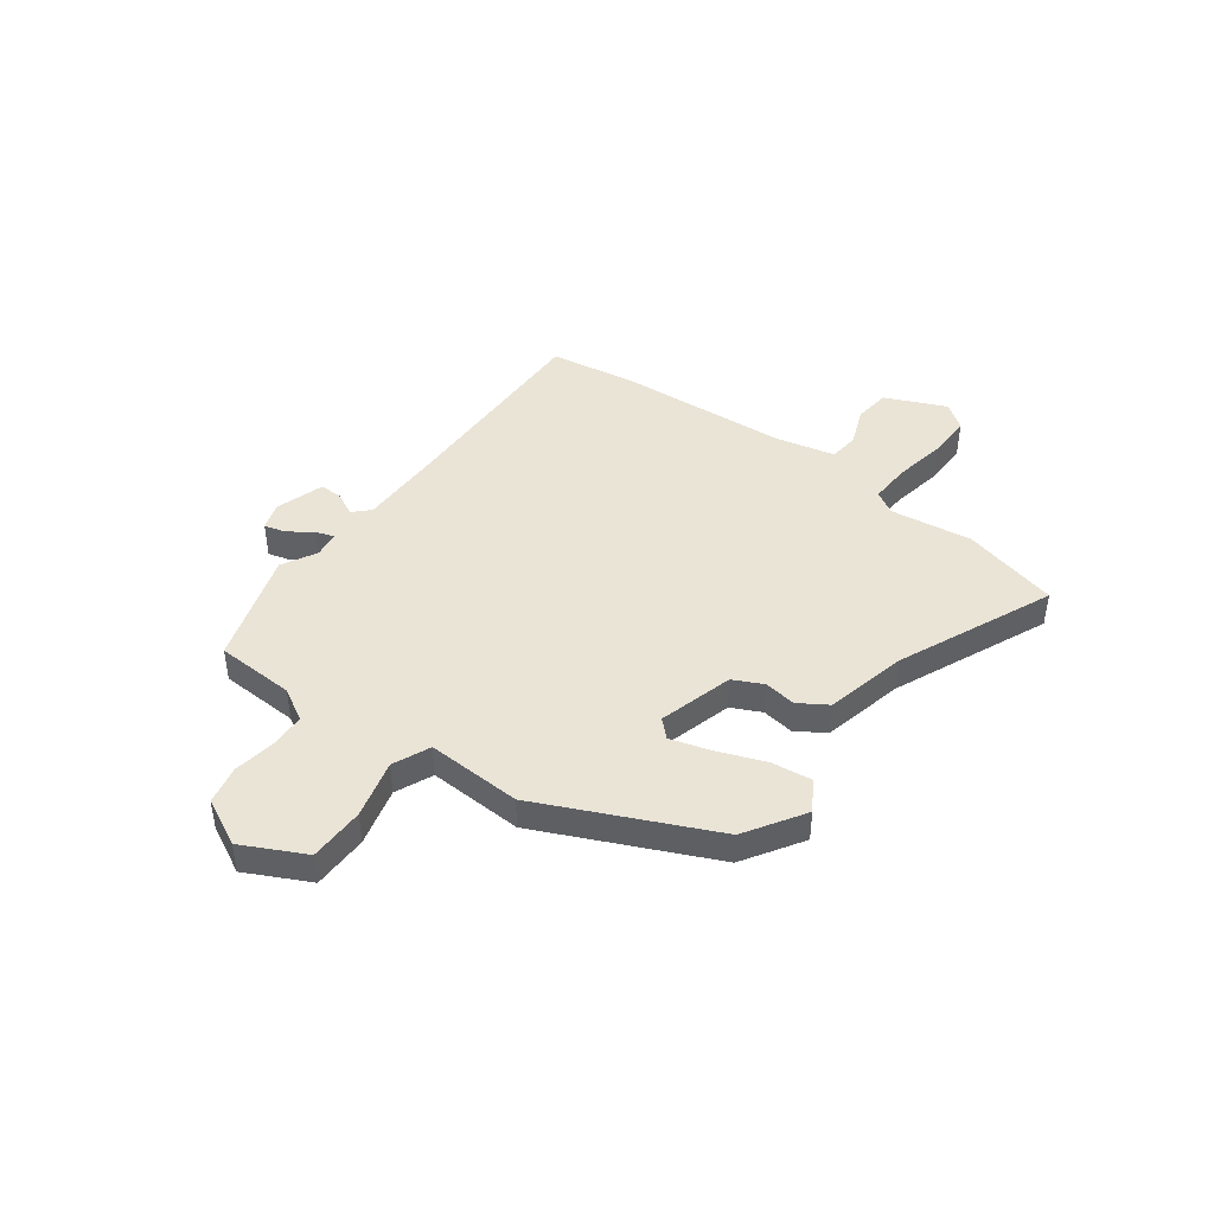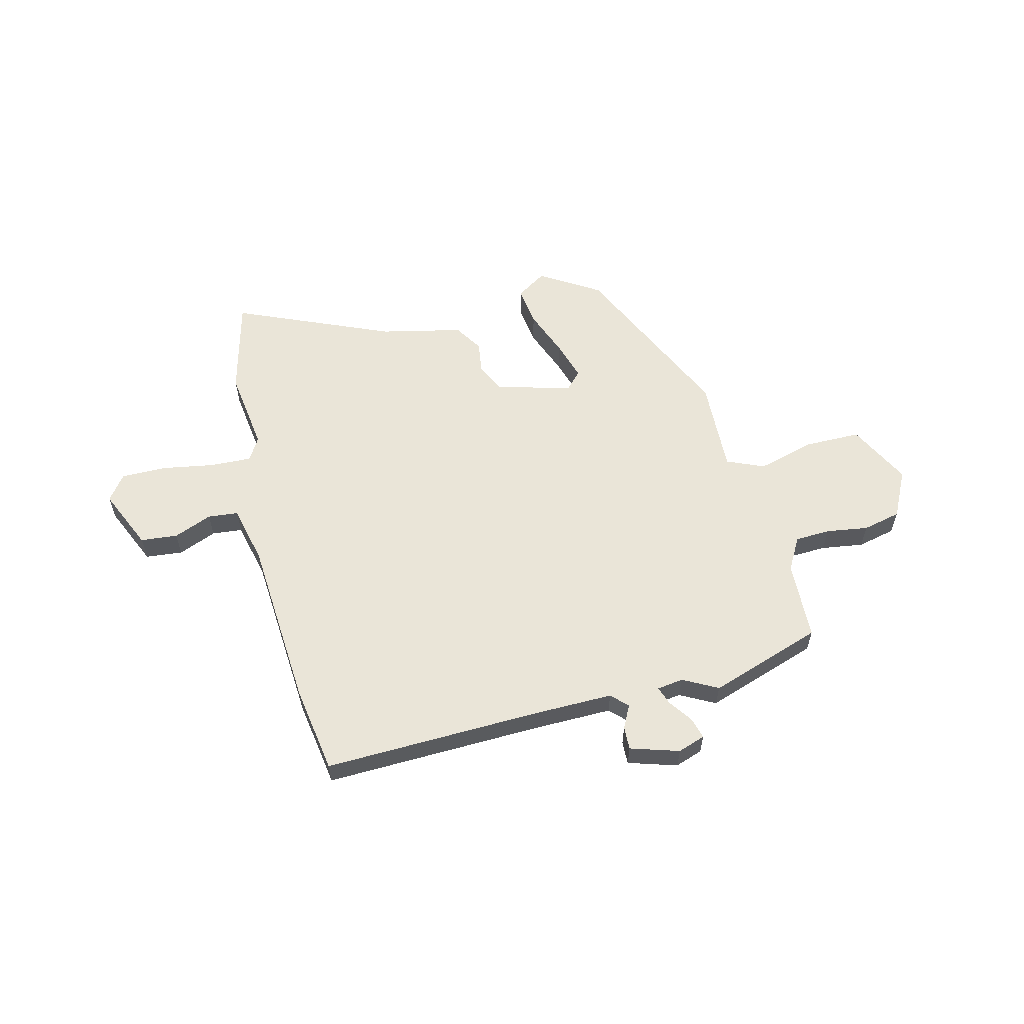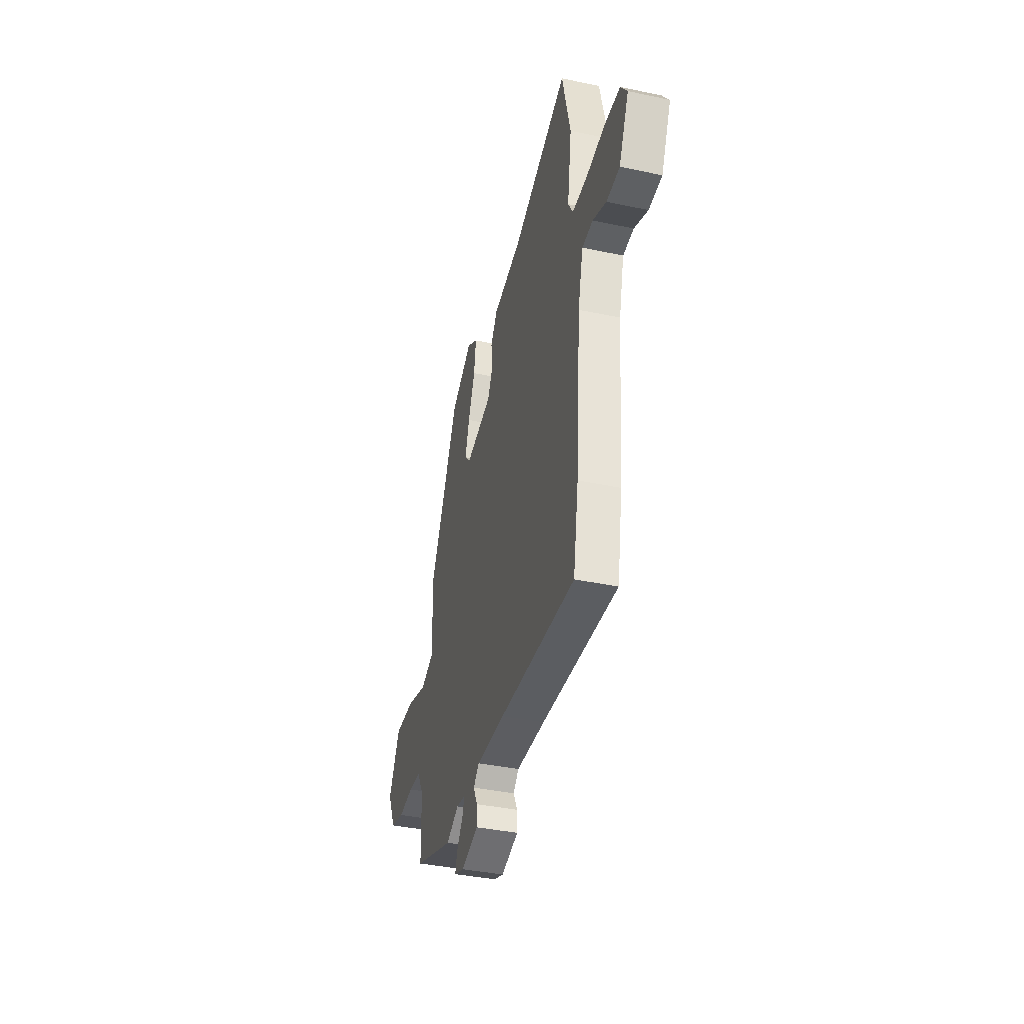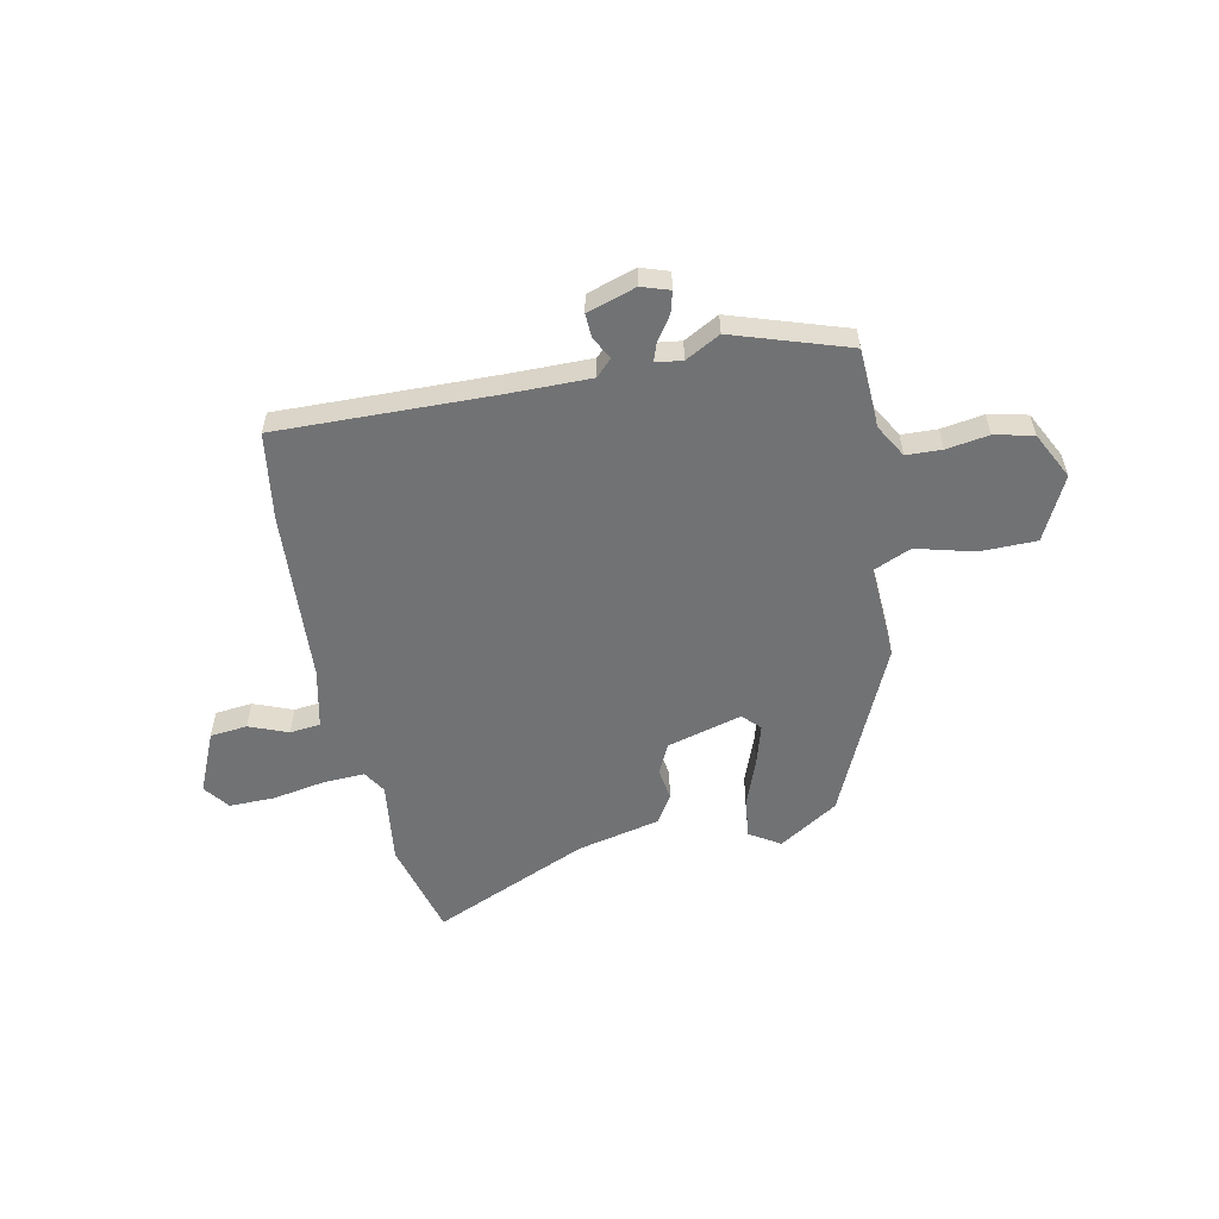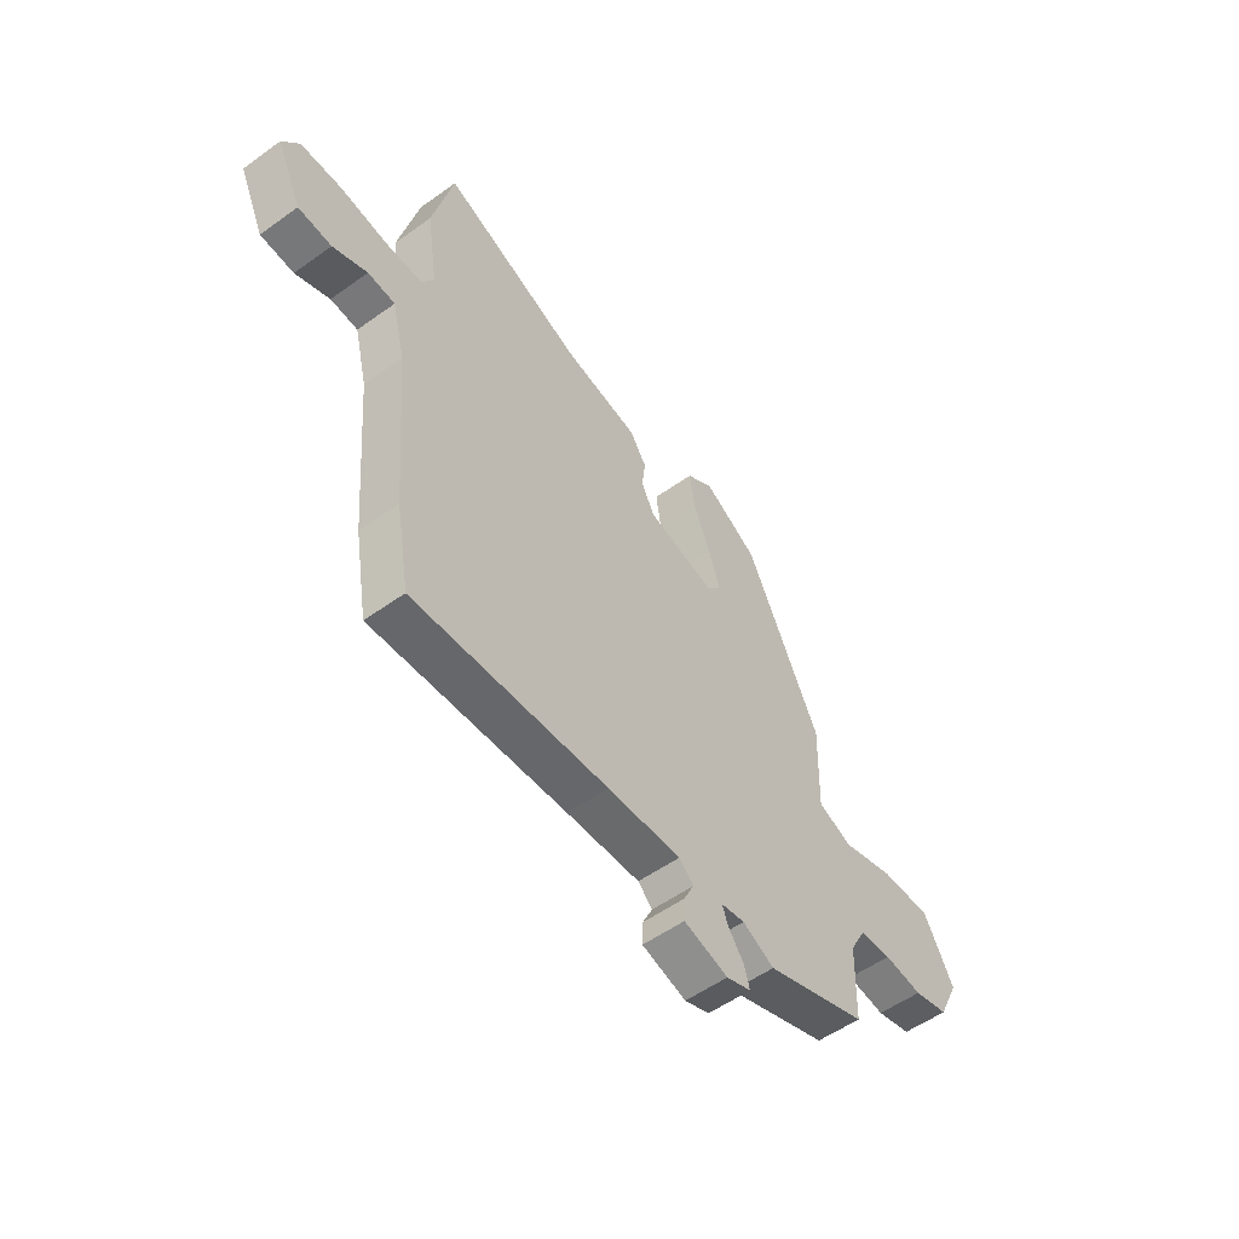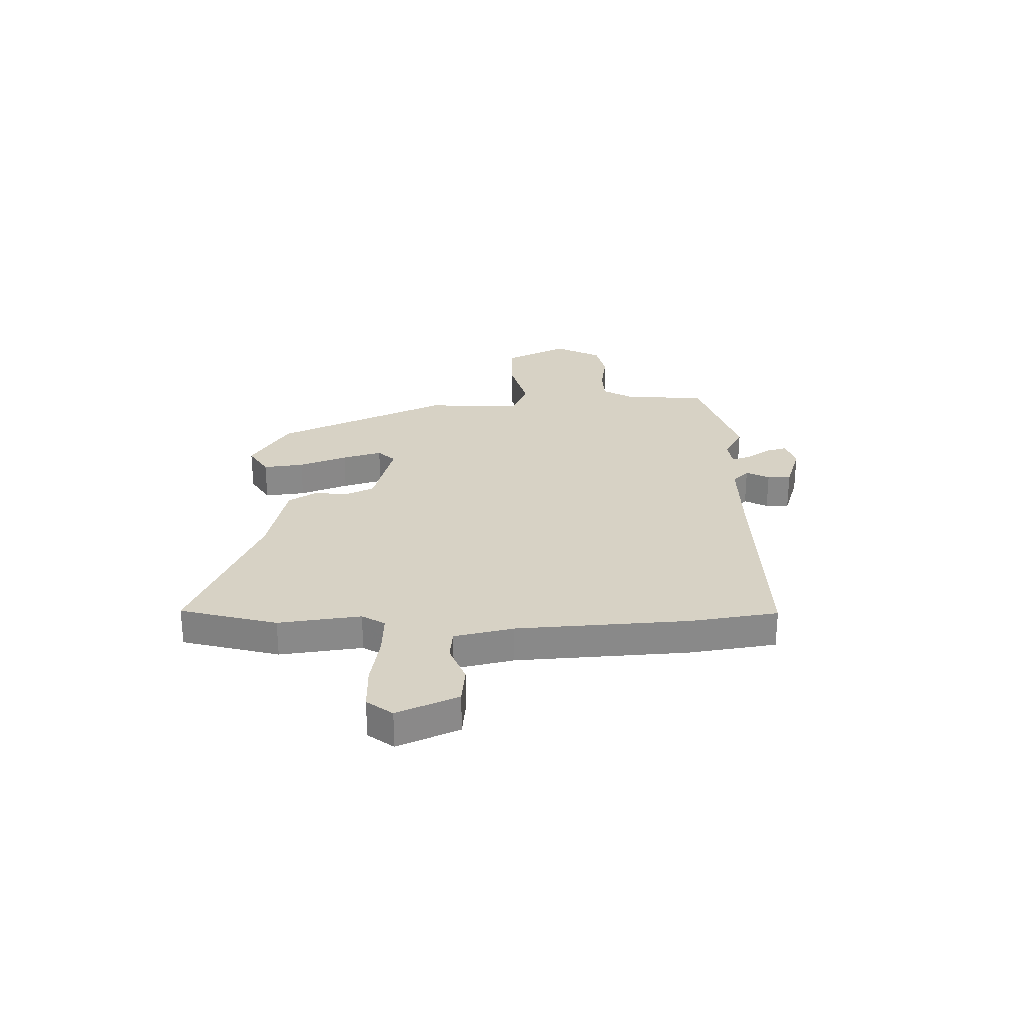
<metadata>
{"format":"obj","ext":"obj","renderer":"f3d","projection":"perspective","resolution":1024,"background":"white","views":[{"elev":43.8,"azim":-52.4,"up":"+Y"},{"elev":58.7,"azim":166.8,"up":"+Y"},{"elev":-38.2,"azim":74.9,"up":"+Z"},{"elev":-55.5,"azim":-167.2,"up":"+Y"},{"elev":-54.0,"azim":127.4,"up":"+Z"},{"elev":27.3,"azim":90.0,"up":"+Y"}]}
</metadata>
<code>
v -0.319 0.07 0.458
v -0.203 0.07 0.528
v -0.145 0.07 0.49
v -0.156 0.07 0.412
v -0.193 0.07 0.32
v -0.217 0.07 0.244
v -0.186 0.07 0.21
v -0.04 0.07 0.247
v -0.011 0.07 0.304
v -0.019 0.07 0.366
v 0.017 0.07 0.421
v 0.177 0.07 0.454
v 0.481 0.07 0.579
v 0.526 0.07 0.391
v 0.502 0.07 0.232
v 0.528 0.07 0.187
v 0.609 0.07 0.189
v 0.711 0.07 0.205
v 0.798 0.07 0.204
v 0.834 0.07 0.154
v 0.78 0.07 0.037
v 0.708 0.07 0.031
v 0.634 0.07 0.062
v 0.575 0.07 0.057
v 0.547 0.07 -0.057
v 0.519 0.07 -0.39
v 0.49 0.07 -0.558
v 0.073 0.07 -0.54
v -0.085 0.07 -0.536
v -0.116 0.07 -0.566
v -0.094 0.07 -0.611
v -0.093 0.07 -0.656
v -0.188 0.07 -0.684
v -0.241 0.07 -0.665
v -0.229 0.07 -0.624
v -0.196 0.07 -0.578
v -0.183 0.07 -0.543
v -0.234 0.07 -0.535
v -0.302 0.07 -0.57
v -0.521 0.07 -0.493
v -0.525 0.07 -0.339
v -0.56 0.07 -0.275
v -0.628 0.07 -0.271
v -0.71 0.07 -0.282
v -0.784 0.07 -0.264
v -0.828 0.07 -0.172
v -0.765 0.07 -0.052
v -0.657 0.07 -0.053
v -0.545 0.07 -0.085
v -0.472 0.07 -0.055
v -0.477 0.07 0.129
v -0.319 0 0.458
v -0.203 0 0.528
v -0.145 0 0.49
v -0.156 0 0.412
v -0.193 0 0.32
v -0.217 0 0.244
v -0.186 0 0.21
v -0.04 0 0.247
v -0.011 0 0.304
v -0.019 0 0.366
v 0.017 0 0.421
v 0.177 0 0.454
v 0.481 0 0.579
v 0.526 0 0.391
v 0.502 0 0.232
v 0.528 0 0.187
v 0.609 0 0.189
v 0.711 0 0.205
v 0.798 0 0.204
v 0.834 0 0.154
v 0.78 0 0.037
v 0.708 0 0.031
v 0.634 0 0.062
v 0.575 0 0.057
v 0.547 0 -0.057
v 0.519 0 -0.39
v 0.49 0 -0.558
v 0.073 0 -0.54
v -0.085 0 -0.536
v -0.116 0 -0.566
v -0.094 0 -0.611
v -0.093 0 -0.656
v -0.188 0 -0.684
v -0.241 0 -0.665
v -0.229 0 -0.624
v -0.196 0 -0.578
v -0.183 0 -0.543
v -0.234 0 -0.535
v -0.302 0 -0.57
v -0.521 0 -0.493
v -0.525 0 -0.339
v -0.56 0 -0.275
v -0.628 0 -0.271
v -0.71 0 -0.282
v -0.784 0 -0.264
v -0.828 0 -0.172
v -0.765 0 -0.052
v -0.657 0 -0.053
v -0.545 0 -0.085
v -0.472 0 -0.055
v -0.477 0 0.129
f 50 51 1 2
f 46 47 48 49
f 44 45 46 49
f 43 44 49 50
f 42 43 50
f 41 42 50 2
f 38 39 40 41
f 37 38 41
f 33 34 35 36
f 33 36 37
f 30 31 32 33
f 30 33 37
f 29 30 37 41
f 25 26 27 28
f 24 25 28 29
f 20 21 22 23
f 20 23 24
f 17 18 19 20
f 16 17 20 24
f 15 16 24 29
f 12 13 14 15
f 9 10 11 12
f 8 9 12 15
f 7 8 15 29
f 2 3 4 5
f 2 5 6
f 41 2 6
f 6 7 29 41
f 53 52 102 101
f 100 99 98 97
f 100 97 96 95
f 101 100 95 94
f 101 94 93
f 53 101 93 92
f 92 91 90 89
f 92 89 88
f 87 86 85 84
f 88 87 84
f 84 83 82 81
f 88 84 81
f 92 88 81 80
f 79 78 77 76
f 80 79 76 75
f 74 73 72 71
f 75 74 71
f 71 70 69 68
f 75 71 68 67
f 80 75 67 66
f 66 65 64 63
f 63 62 61 60
f 66 63 60 59
f 80 66 59 58
f 56 55 54 53
f 57 56 53
f 57 53 92
f 92 80 58 57
f 1 52 53 2
f 2 53 54 3
f 3 54 55 4
f 4 55 56 5
f 5 56 57 6
f 6 57 58 7
f 7 58 59 8
f 8 59 60 9
f 9 60 61 10
f 10 61 62 11
f 11 62 63 12
f 12 63 64 13
f 13 64 65 14
f 14 65 66 15
f 15 66 67 16
f 16 67 68 17
f 17 68 69 18
f 18 69 70 19
f 19 70 71 20
f 20 71 72 21
f 21 72 73 22
f 22 73 74 23
f 23 74 75 24
f 24 75 76 25
f 25 76 77 26
f 26 77 78 27
f 27 78 79 28
f 28 79 80 29
f 29 80 81 30
f 30 81 82 31
f 31 82 83 32
f 32 83 84 33
f 33 84 85 34
f 34 85 86 35
f 35 86 87 36
f 36 87 88 37
f 37 88 89 38
f 38 89 90 39
f 39 90 91 40
f 40 91 92 41
f 41 92 93 42
f 42 93 94 43
f 43 94 95 44
f 44 95 96 45
f 45 96 97 46
f 46 97 98 47
f 47 98 99 48
f 48 99 100 49
f 49 100 101 50
f 50 101 102 51
f 51 102 52 1

</code>
